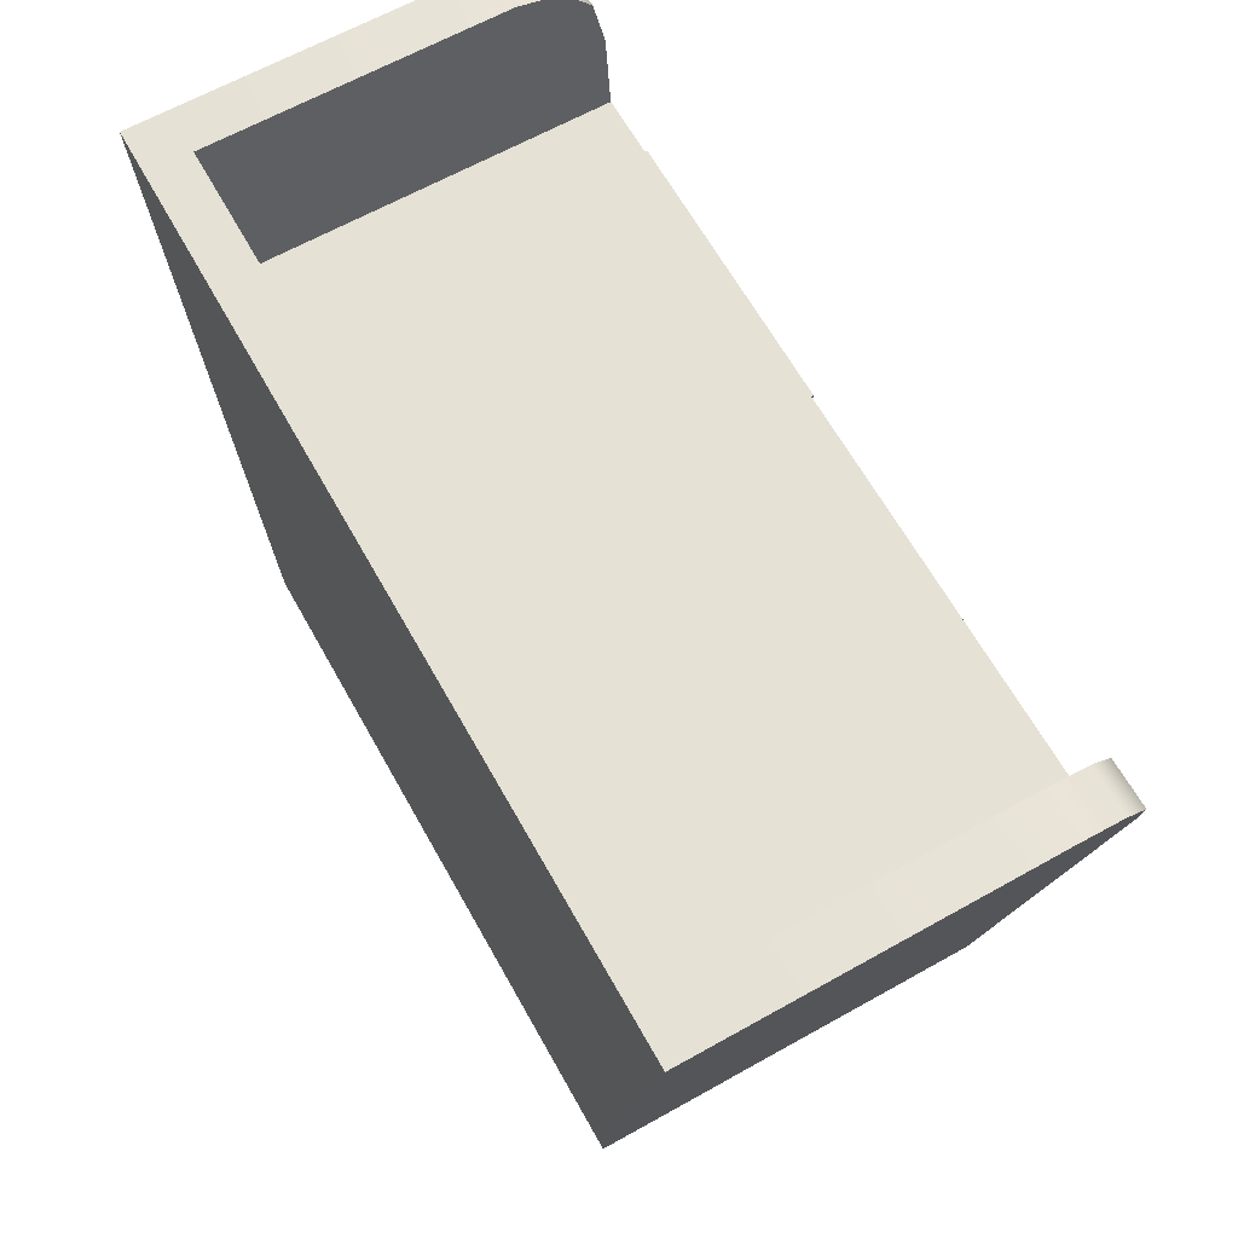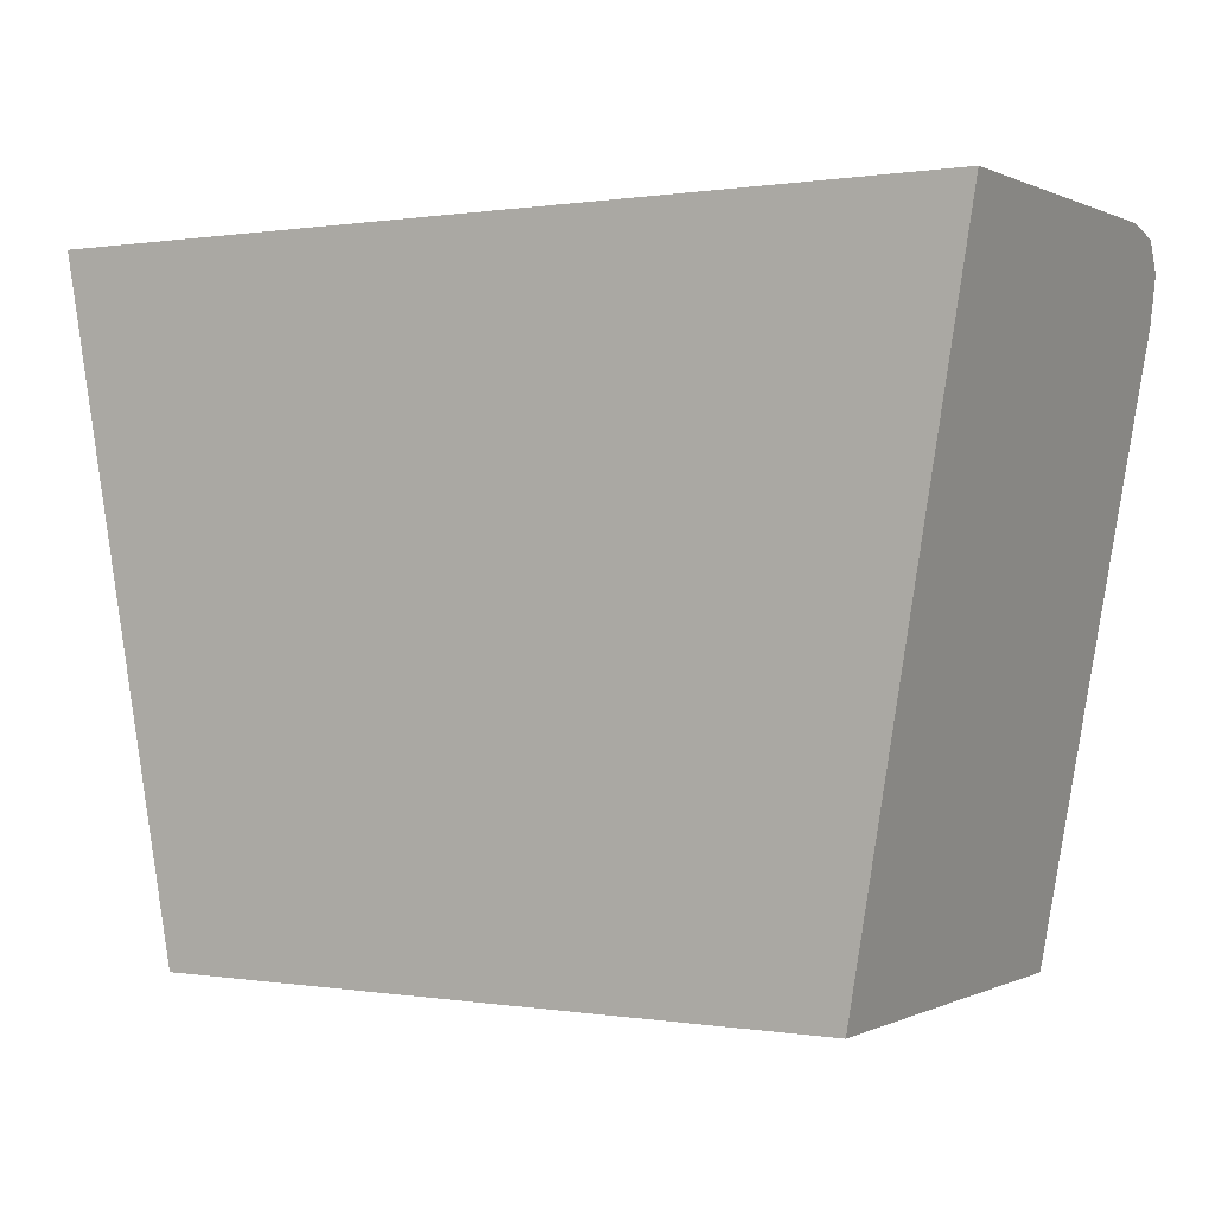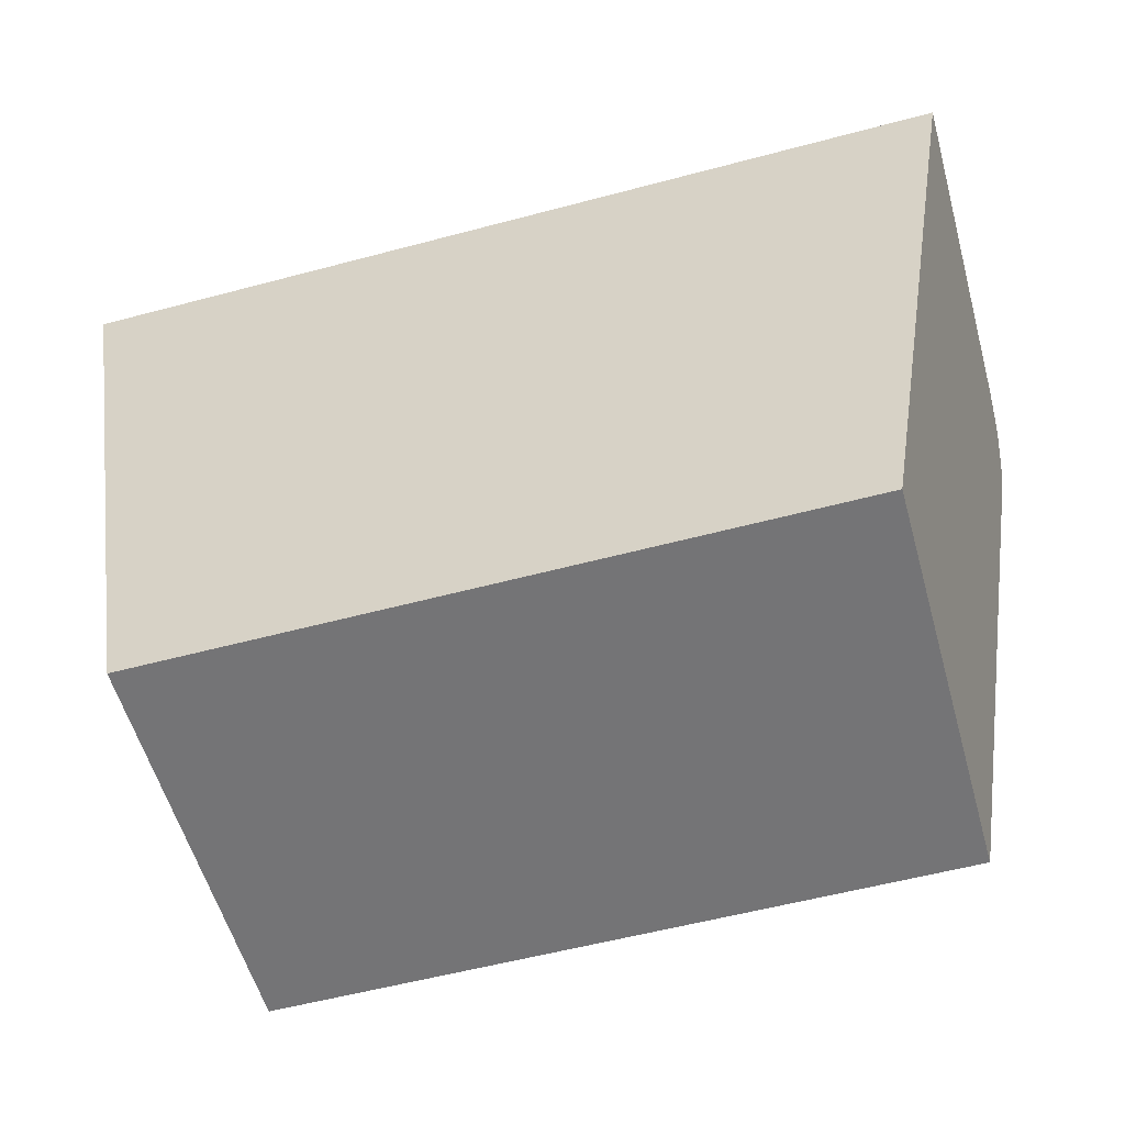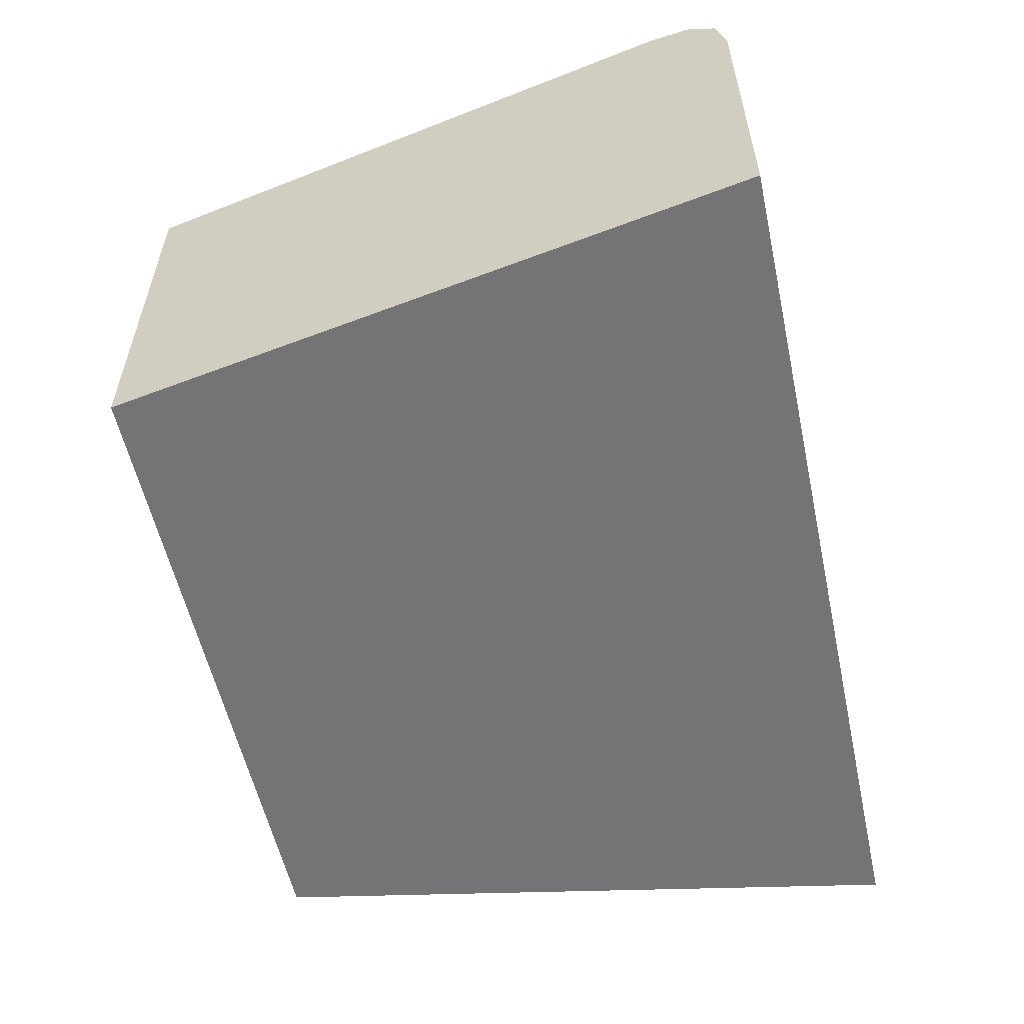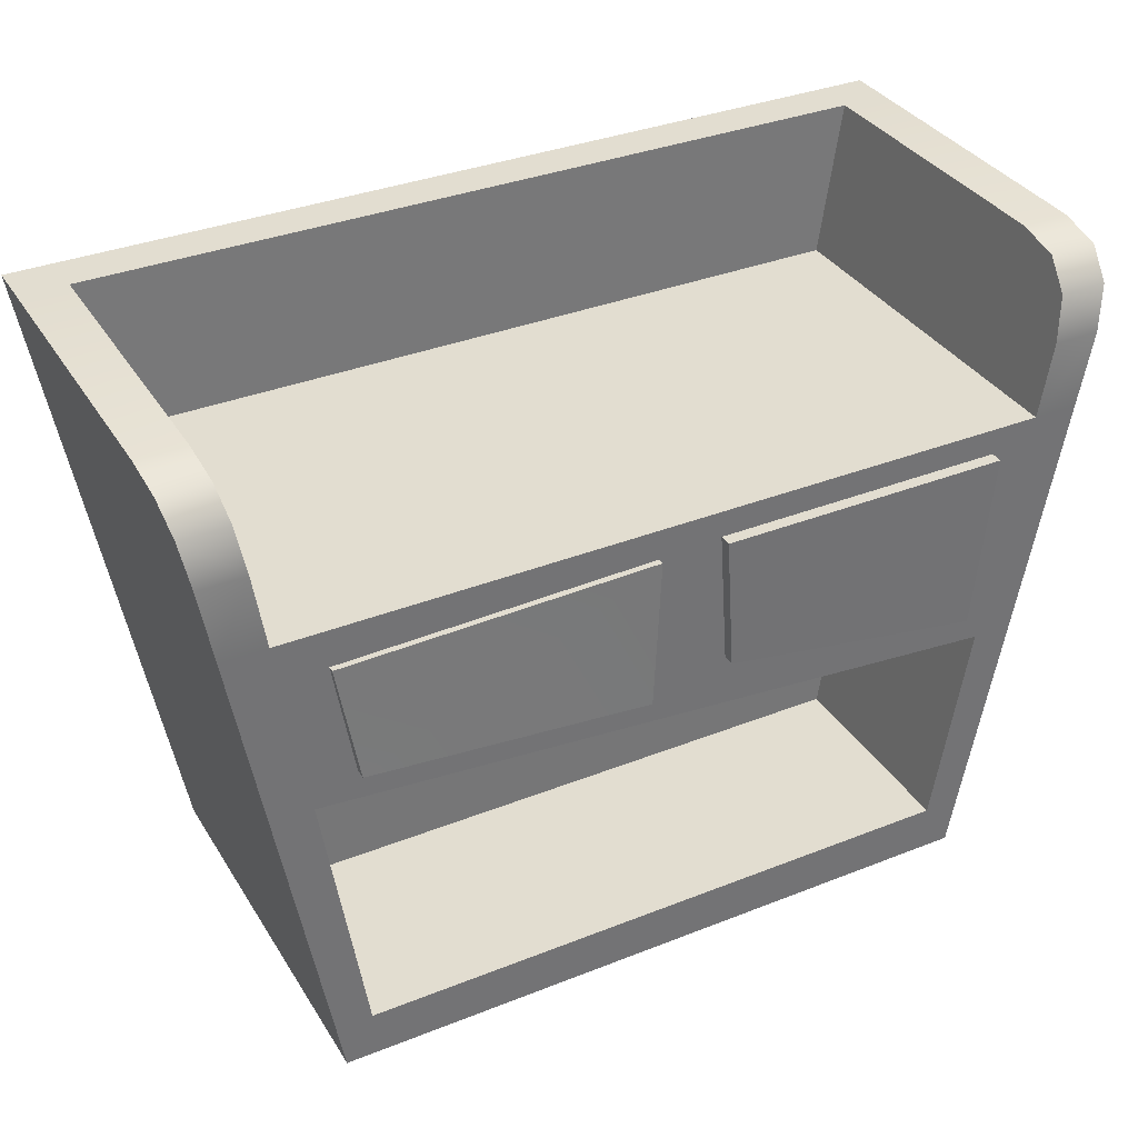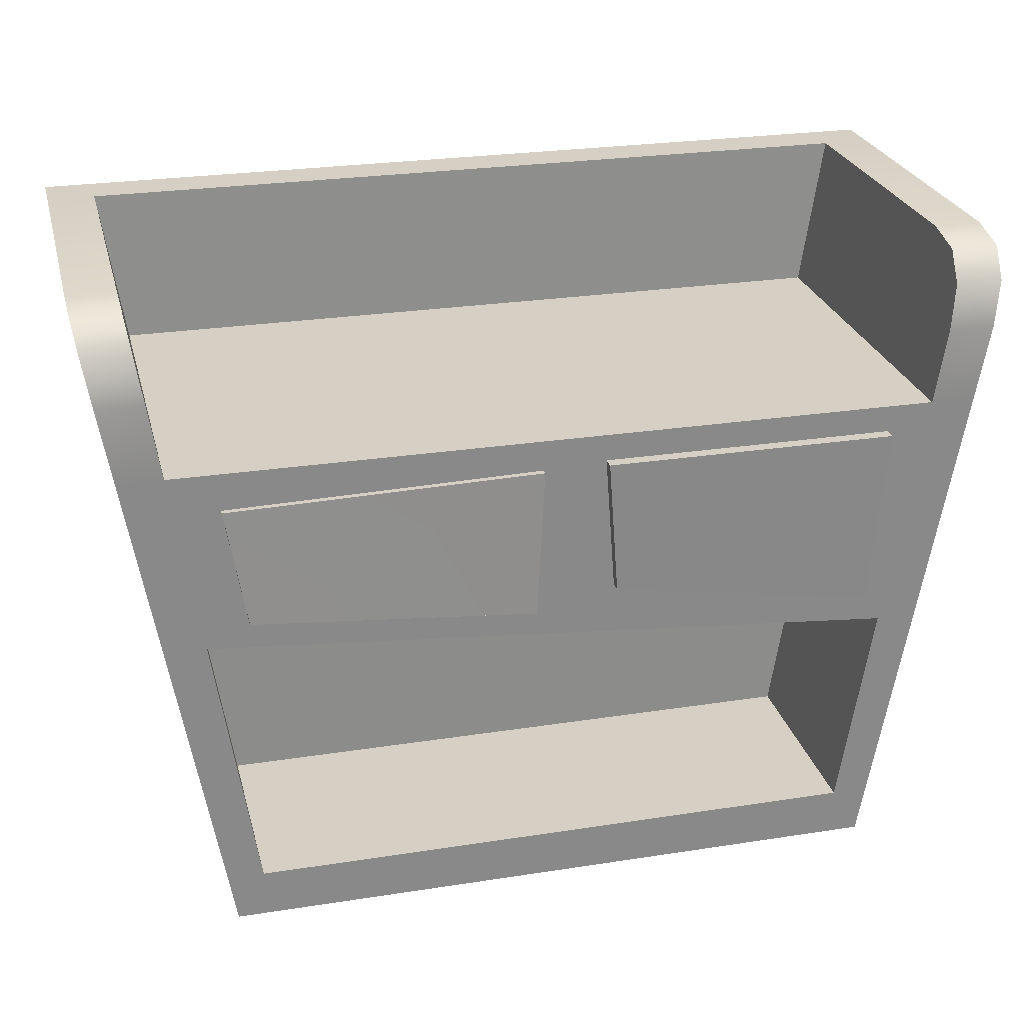
<metadata>
{"format":"obj","ext":"obj","renderer":"f3d","projection":"perspective","resolution":1024,"background":"white","views":[{"elev":65.1,"azim":-119.3,"up":"+Y"},{"elev":0.3,"azim":-149.0,"up":"+Y"},{"elev":-56.3,"azim":-164.4,"up":"+Y"},{"elev":-56.5,"azim":102.3,"up":"+Z"},{"elev":35.1,"azim":-27.8,"up":"+Y"},{"elev":26.0,"azim":-13.9,"up":"+Y"}]}
</metadata>
<code>
v  -49.85 0 -33.31
v  49.85 0 -33.31
v  49.85 0 -26.31
v  -49.85 0 -26.31
v  -62.61 83.09 34.55
v  62.61 83.09 34.55
v  62.61 83.09 -27.29
v  -62.61 83.09 -27.29
v  -49.85 0 33.31
v  49.85 0 33.31
v  51.1 8.113 33.43
v  -51.1 8.113 33.43
v  55.73 0 33.31
v  55.73 0 -26.31
v  57.13 8.113 -26.41
v  57.13 8.113 33.43
v  -51.1 8.113 -33.43
v  51.1 8.113 -33.43
v  -55.73 0 -33.31
v  -55.73 0 -26.31
v  -57.13 8.113 -26.41
v  -57.13 8.113 -33.43
v  -57.96 52.78 34.1
v  56.49 43.19 33.95
v  63.56 45.59 -33.99
v  70 83.09 -34.55
v  70 83.09 -27.29
v  63.56 45.59 -26.85
v  -62.61 83.09 -34.55
v  62.61 83.09 -34.55
v  56.49 43.19 -33.95
v  -57.96 52.78 -34.1
v  -63.56 45.59 33.99
v  -70 83.09 34.55
v  -70 83.09 -27.29
v  -63.56 45.59 -26.85
v  55.73 0 -33.31
v  -55.73 0 33.31
v  66.56 108.8 21.66
v  74.41 108.8 21.66
v  74.41 108.8 -27.59
v  66.56 108.8 -27.59
v  -66.56 108.8 -34.93
v  -74.41 108.8 -34.93
v  -74.41 108.8 -27.59
v  -66.56 108.8 -27.59
v  -57.13 8.113 33.43
v  57.13 8.113 -33.43
v  63.56 45.59 33.99
v  70 83.09 34.55
v  -63.56 45.59 -33.99
v  -70 83.09 -34.55
v  66.56 108.8 -34.93
v  74.41 108.8 -34.93
v  -74.41 108.8 21.66
v  -66.56 108.8 21.66
v  -64.52 95.52 34.73
v  -72.14 95.52 34.73
v  -66.34 107.3 29.01
v  -65.66 102.9 33.37
v  64.52 95.52 34.73
v  65.66 102.9 33.37
v  66.34 107.3 29.01
v  72.14 95.52 34.73
v  74.16 107.3 29.01
v  73.4 102.9 33.37
v  -73.4 102.9 33.37
v  -74.16 107.3 29.01
v  51.1 8.113 -0.9865
v  56.49 43.19 -1.002
v  -57.96 52.78 -1.006
v  -51.1 8.113 -0.9865
v  55.15 78.65 36.51
v  7.193 78.65 36.51
v  8.975 56.01 36.06
v  52.8 48.83 35.91
v  55.15 78.65 30.86
v  7.193 78.65 30.86
v  8.975 56.01 30.41
v  52.8 48.83 30.26
v  -51.11 57.21 35.87
v  -4.457 53.16 35.87
v  -3.16 78.02 35.53
v  -54.38 76.9 35.43
v  -51.11 57.21 31.65
v  -4.457 53.16 31.65
v  -3.16 78.02 31.31
v  -54.38 76.9 31.21
g SideShelf
f 1 2 3 4
f 5 6 7 8
f 9 10 11 12
f 13 14 15 16
f 2 1 17 18
f 19 20 21 22
f 6 5 23 24
f 25 26 27 28
f 29 30 31 32
f 33 34 35 36
f 2 37 14 3
f 9 38 20 4
f 39 40 41 42
f 43 44 45 46
f 10 13 16 11
f 23 33 47 12
f 1 19 22 17
f 31 25 48 18
f 5 34 33 23
f 24 49 50 6
f 30 26 25 31
f 32 51 52 29
f 3 10 9 4
f 42 53 43 46
f 14 37 48 15
f 20 38 47 21
f 27 50 49 28
f 35 52 51 36
f 14 13 10 3
f 20 19 1 4
f 41 54 53 42
f 45 55 56 46
f 34 5 57 58
f 5 8 46 56 59 60 57
f 8 7 42 46
f 7 6 61 62 63 39 42
f 6 50 64 61
f 50 27 41 40 65 66 64
f 27 26 54 41
f 26 30 53 54
f 30 29 43 53
f 29 52 44 43
f 52 35 45 44
f 35 34 58 67 68 55 45
f 69 70 71 72
f 15 28 49 16
f 17 32 31 18
f 21 36 51 22
f 16 49 24 11
f 47 38 9 12
f 22 51 32 17
f 48 37 2 18
f 48 25 28 15
f 47 33 36 21
f 24 23 71 70
f 23 12 72 71
f 12 11 69 72
f 11 24 70 69
f 55 68 59 56
f 39 63 65 40
f 68 67 60 59
f 67 58 57 60
f 63 62 66 65
f 62 61 64 66
f 73 74 75 76
f 74 73 77 78
f 75 74 78 79
f 76 75 79 80
f 73 76 80 77
f 81 82 83 84
f 82 81 85 86
f 83 82 86 87
f 84 83 87 88
f 81 84 88 85

</code>
